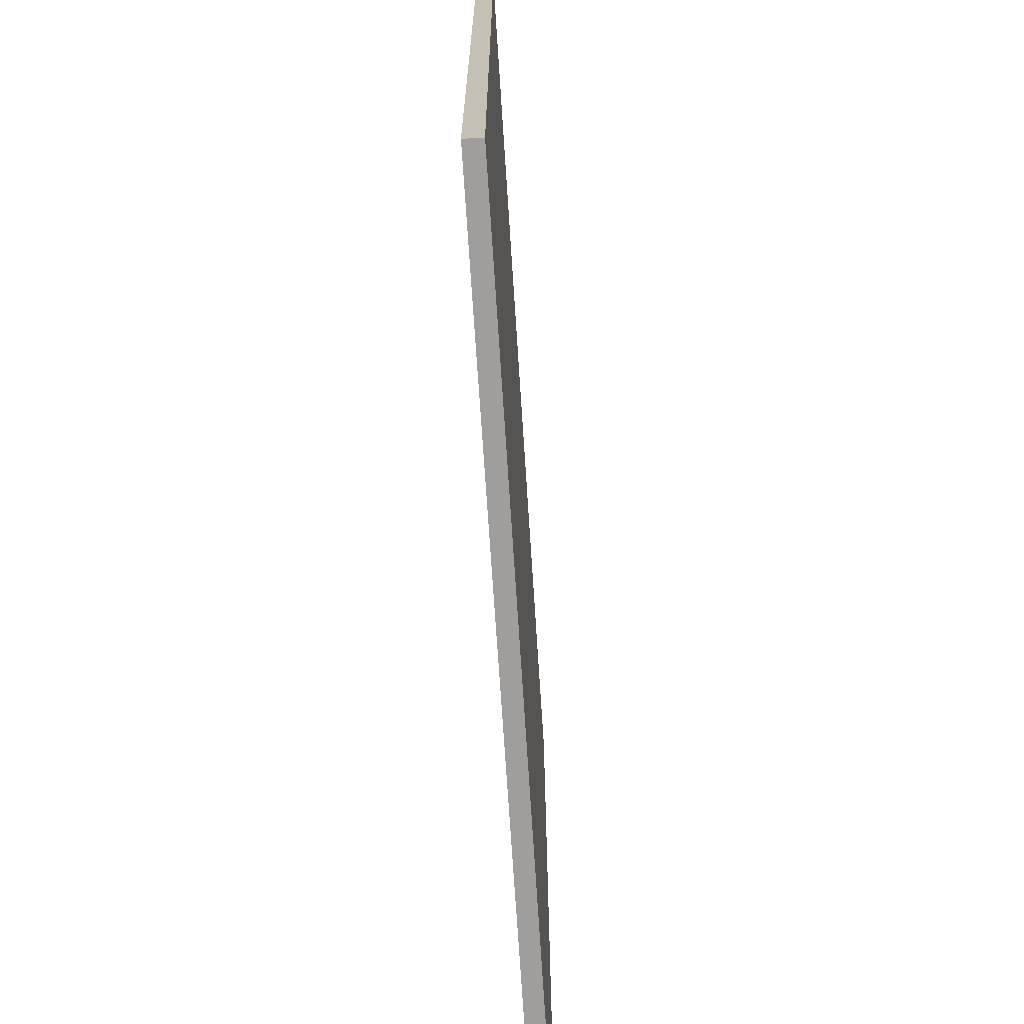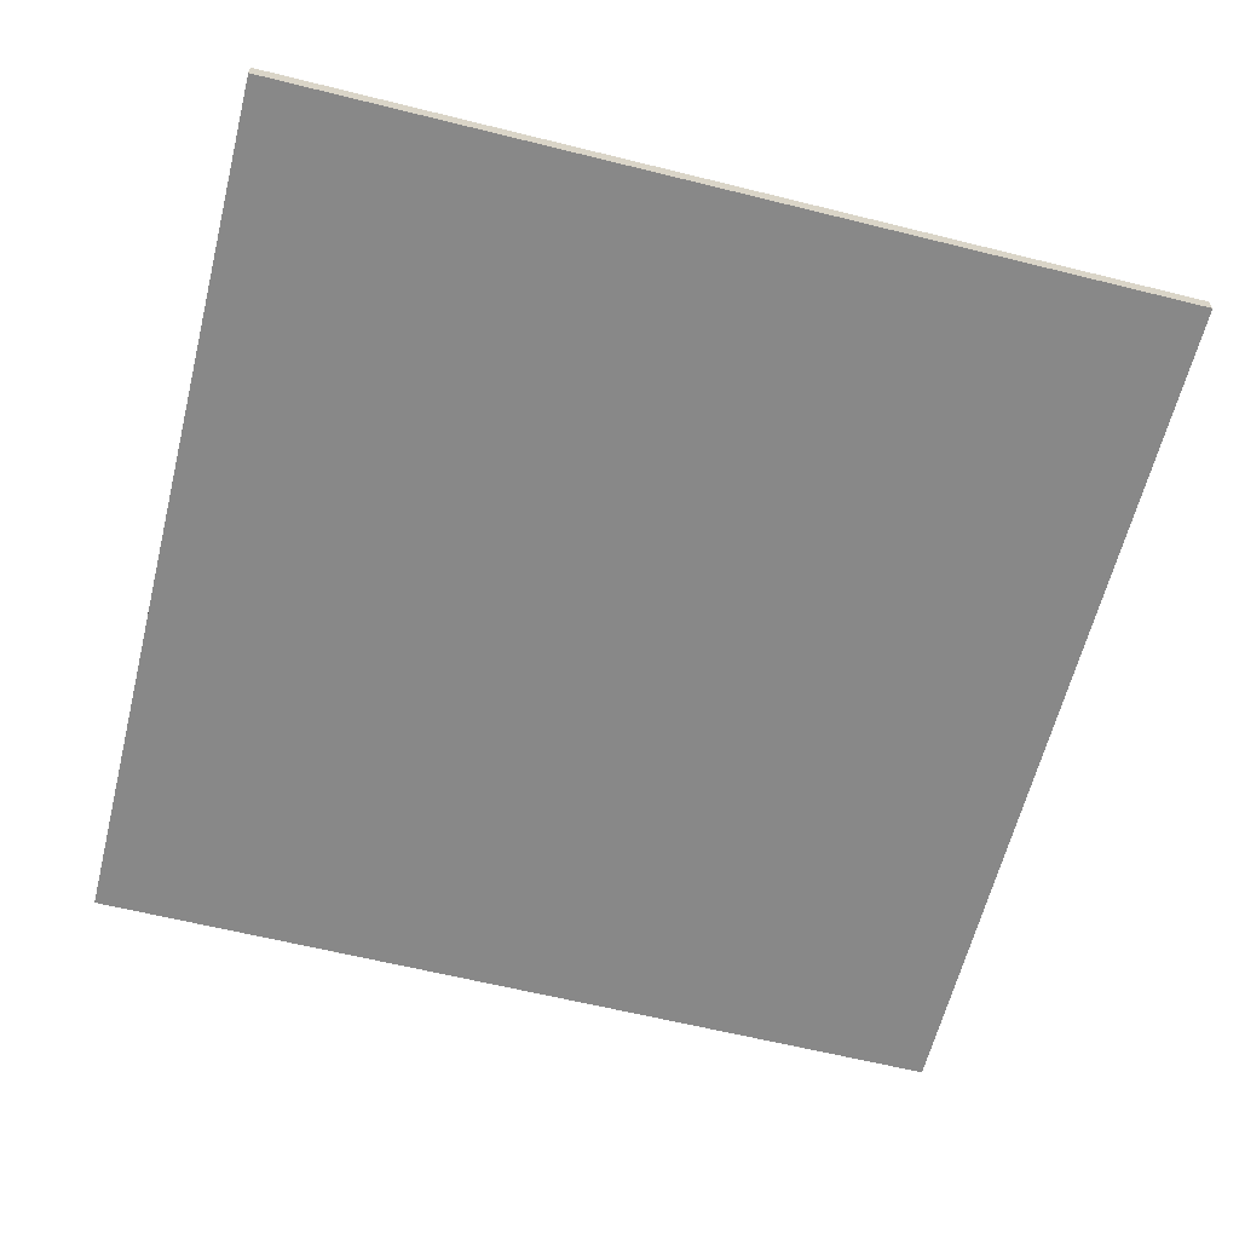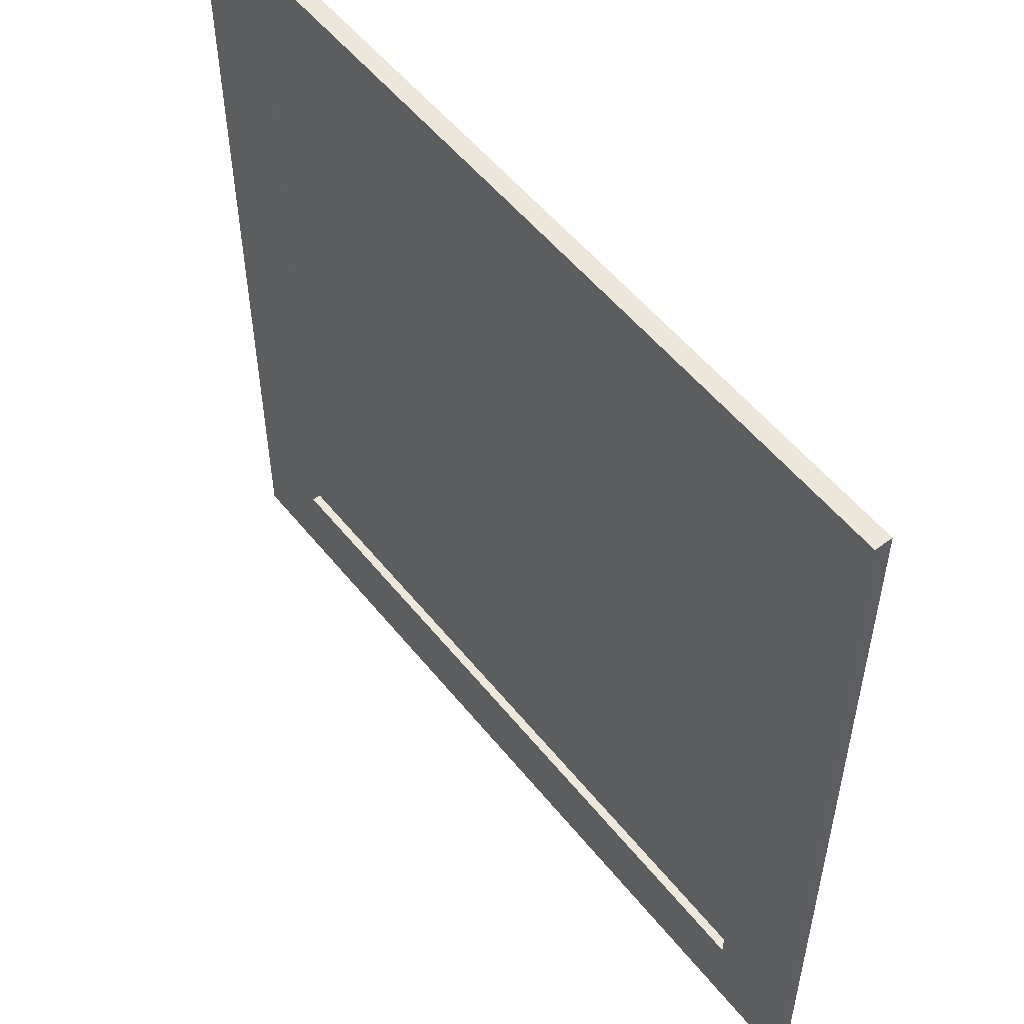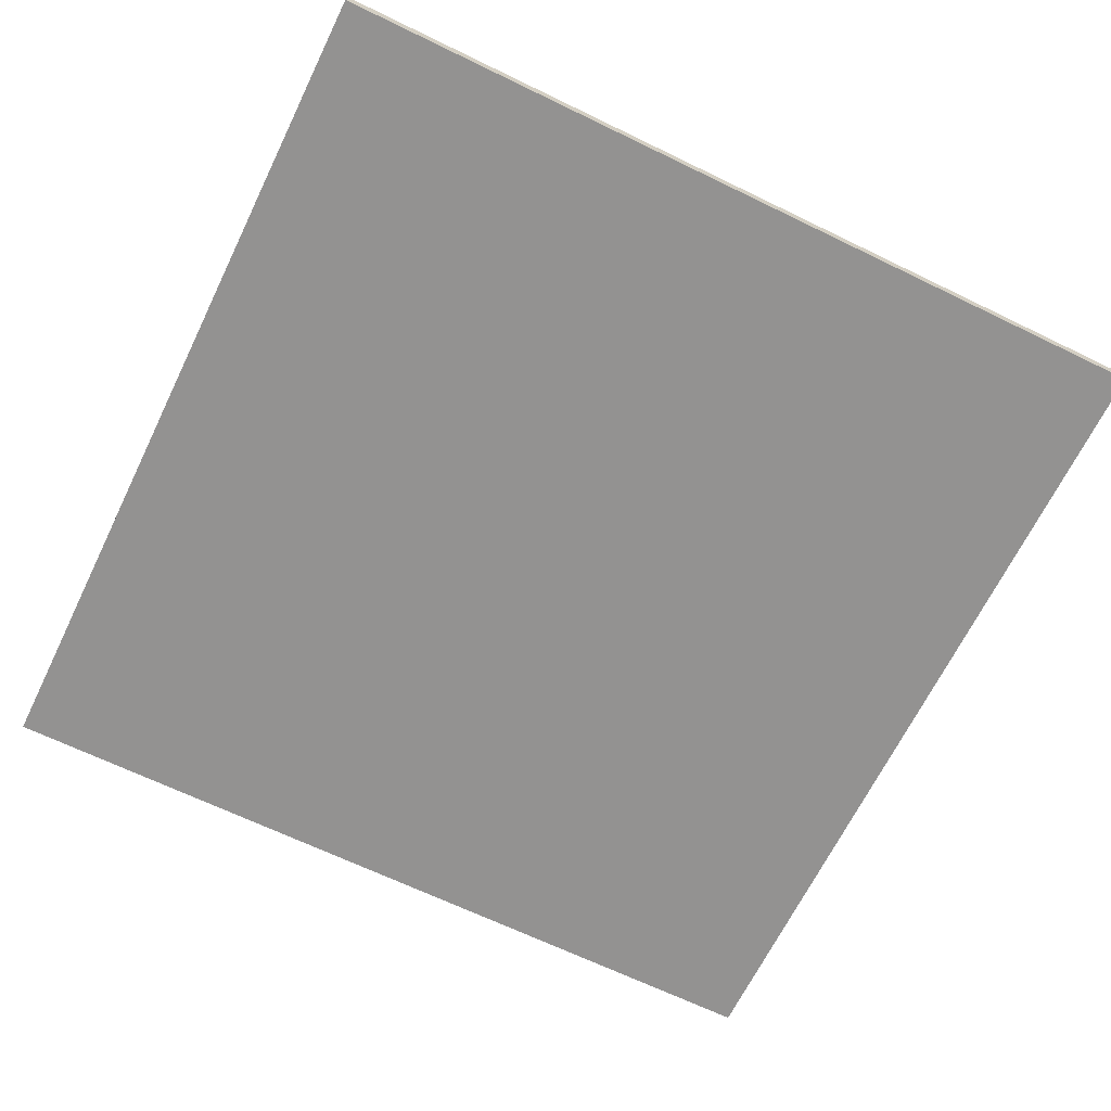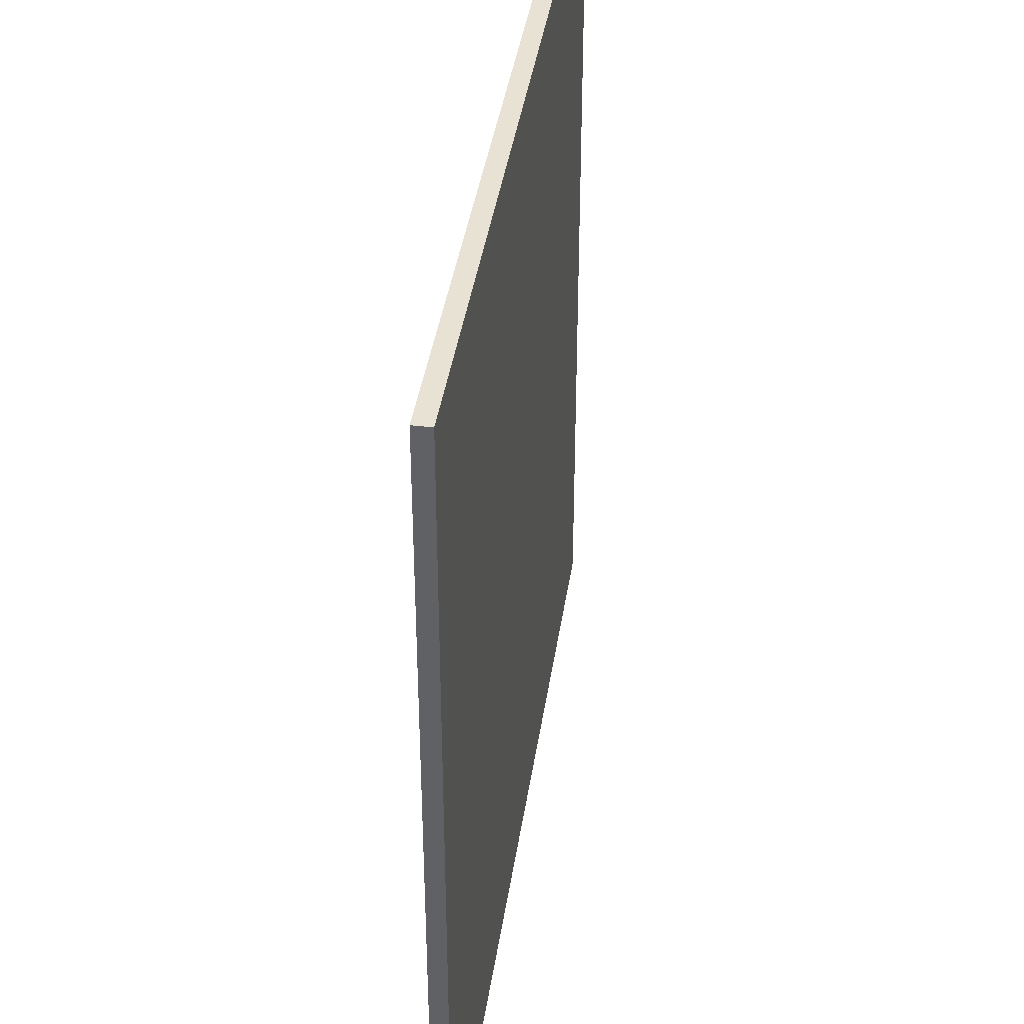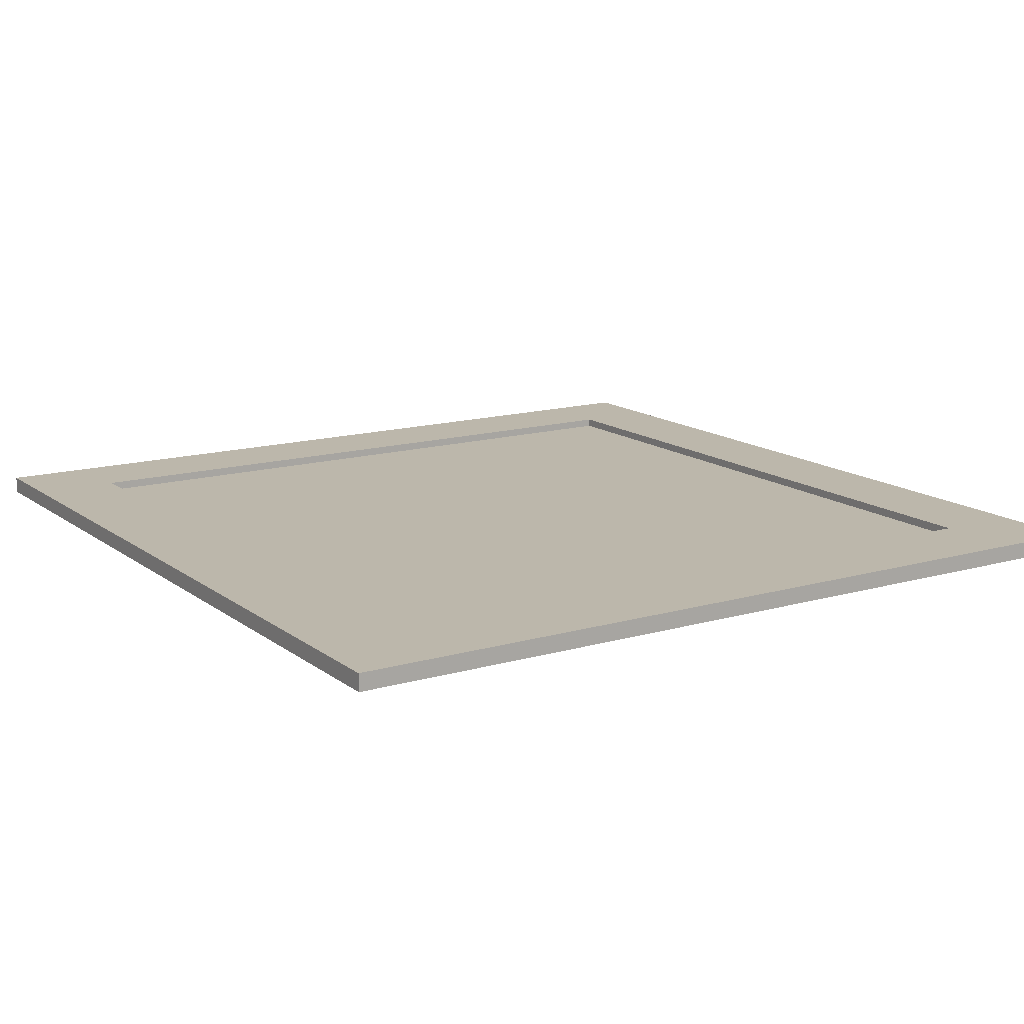
<metadata>
{"format":"obj","ext":"obj","renderer":"f3d","projection":"perspective","resolution":1024,"background":"white","views":[{"elev":-71.0,"azim":-86.3,"up":"+Z"},{"elev":-62.7,"azim":-104.1,"up":"+Y"},{"elev":54.1,"azim":-127.9,"up":"+Z"},{"elev":-66.4,"azim":-26.0,"up":"+Y"},{"elev":39.7,"azim":-81.7,"up":"+Z"},{"elev":14.3,"azim":-32.5,"up":"+Y"}]}
</metadata>
<code>
g road-square
v -0.4 0.01 -0.4 1 1 1
v -0.4 0.02 -0.4 1 1 1
v 0.4 0.01 -0.4 1 1 1
v 0.4 0.02 -0.4 1 1 1
v -0.5 0 -0.5 1 1 1
v 0.5 0 -0.5 1 1 1
v -0.5 0.02 -0.5 1 1 1
v 0.5 0.02 -0.5 1 1 1
v 0.5 0 0.5 1 1 1
v -0.5 0 0.5 1 1 1
v 0.5 0.02 0.5 1 1 1
v -0.5 0.02 0.5 1 1 1
v -0.4 0.02 0.4 1 1 1
v -0.4 0.01 0.4 1 1 1
v 0.4 0.01 0.4 1 1 1
v 0.4 0.02 0.4 1 1 1
v -0.3 0.01 -0.3 1 1 1
v 0.3 0.01 -0.3 1 1 1
v -0.3 0.01 0.3 1 1 1
v 0.3 0.01 0.3 1 1 1
f 3 2 1
f 2 3 4
f 7 6 5
f 6 7 8
f 10 6 9
f 6 10 5
f 11 10 9
f 10 11 12
f 10 7 5
f 7 10 12
f 13 1 2
f 1 13 14
f 11 6 8
f 6 11 9
f 13 15 14
f 15 13 16
f 15 4 3
f 4 15 16
f 4 7 2
f 2 7 13
f 4 8 7
f 12 13 7
f 8 4 11
f 12 16 13
f 11 16 12
f 16 11 4
f 18 1 17
f 17 1 19
f 18 3 1
f 14 19 1
f 3 18 15
f 14 20 19
f 15 20 14
f 20 15 18
f 17 20 18
f 20 17 19
g road-square
f 3 2 1
f 2 3 4
f 7 6 5
f 6 7 8
f 10 6 9
f 6 10 5
f 11 10 9
f 10 11 12
f 10 7 5
f 7 10 12
f 13 1 2
f 1 13 14
f 11 6 8
f 6 11 9
f 13 15 14
f 15 13 16
f 15 4 3
f 4 15 16
f 4 7 2
f 2 7 13
f 4 8 7
f 12 13 7
f 8 4 11
f 12 16 13
f 11 16 12
f 16 11 4
f 18 1 17
f 17 1 19
f 18 3 1
f 14 19 1
f 3 18 15
f 14 20 19
f 15 20 14
f 20 15 18
f 17 20 18
f 20 17 19

</code>
